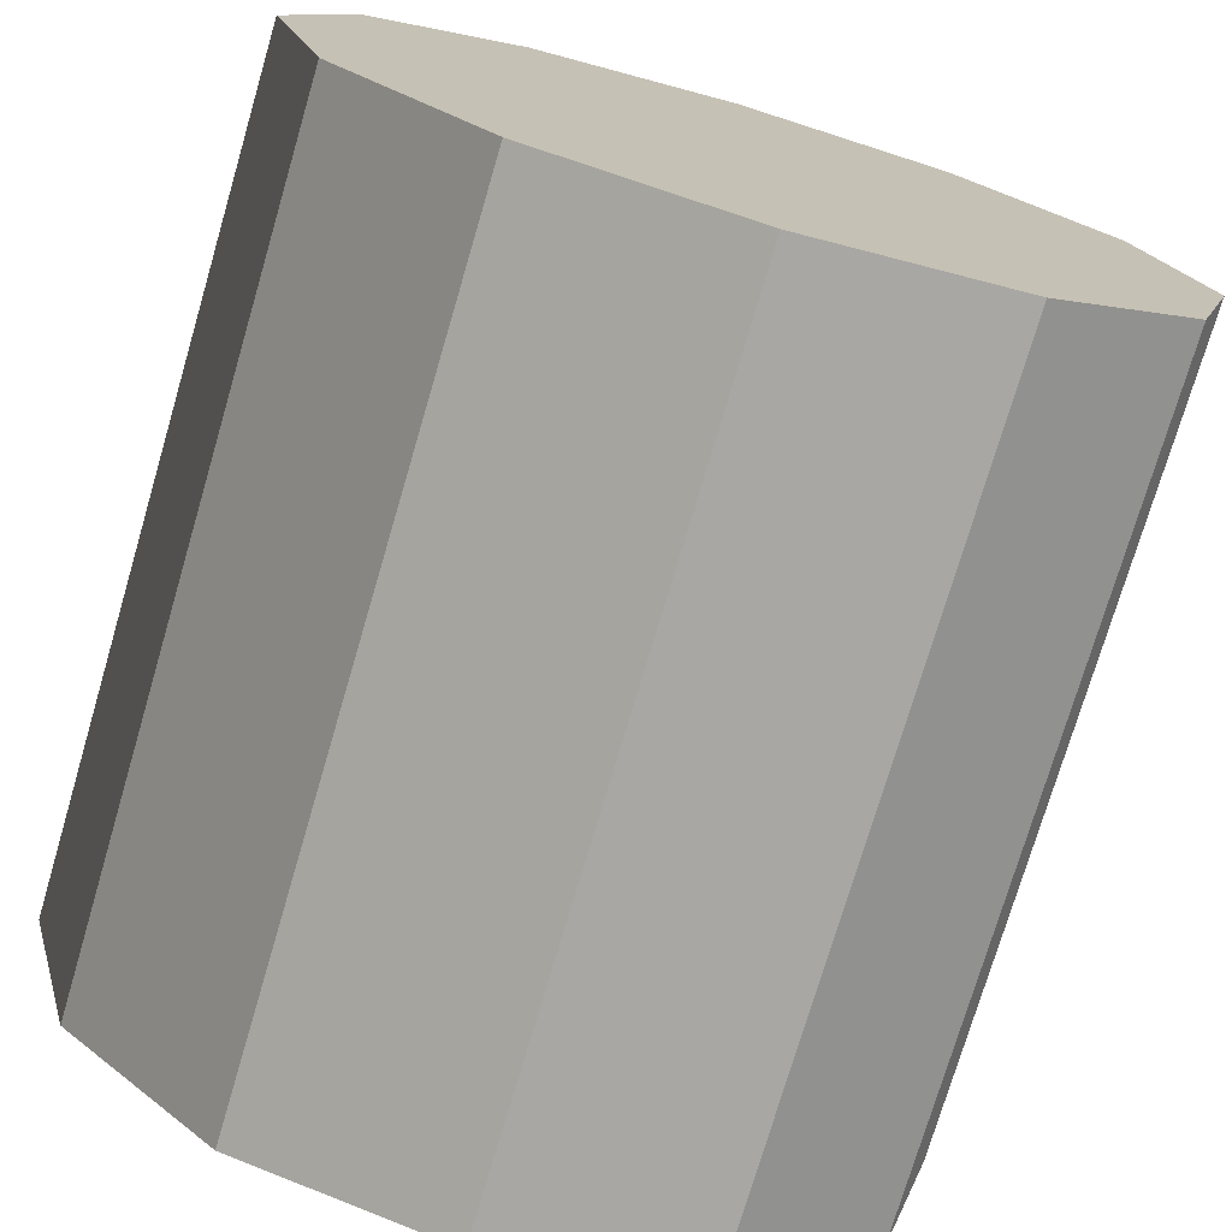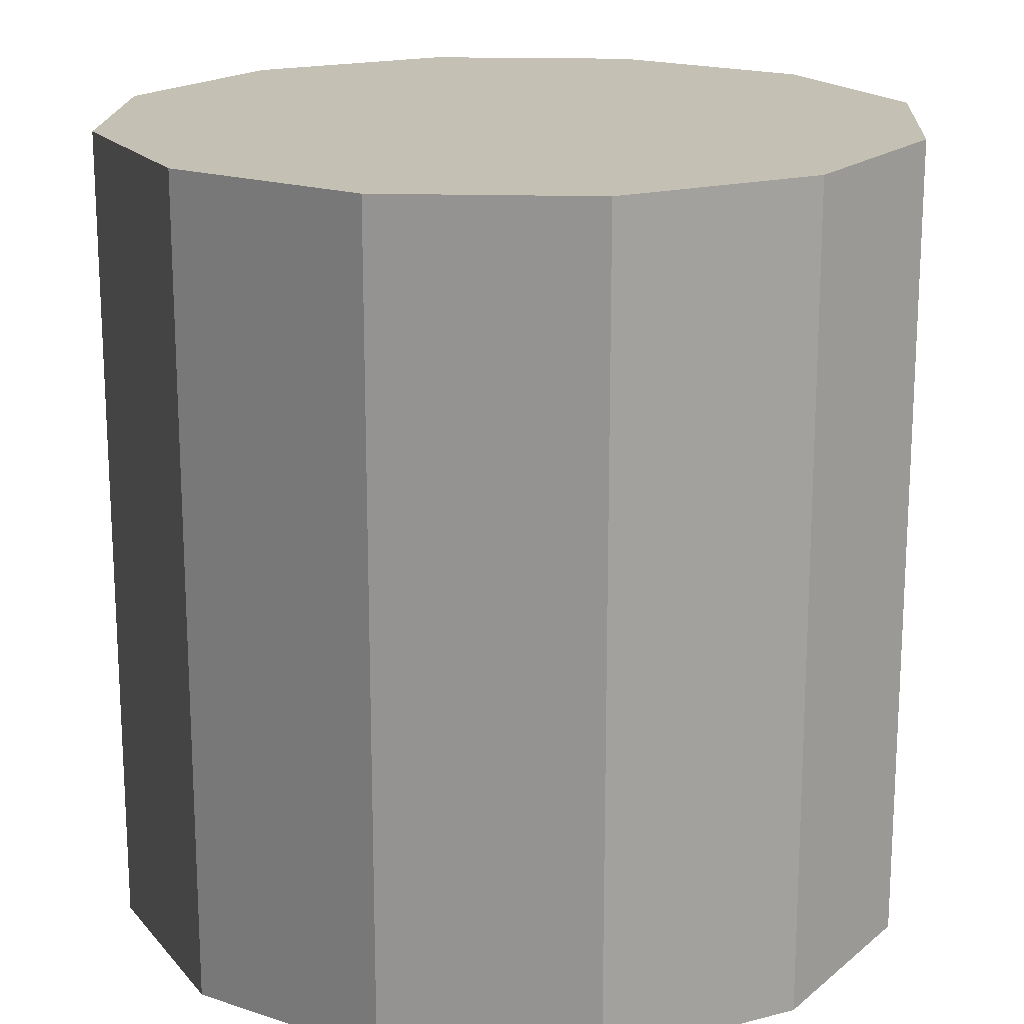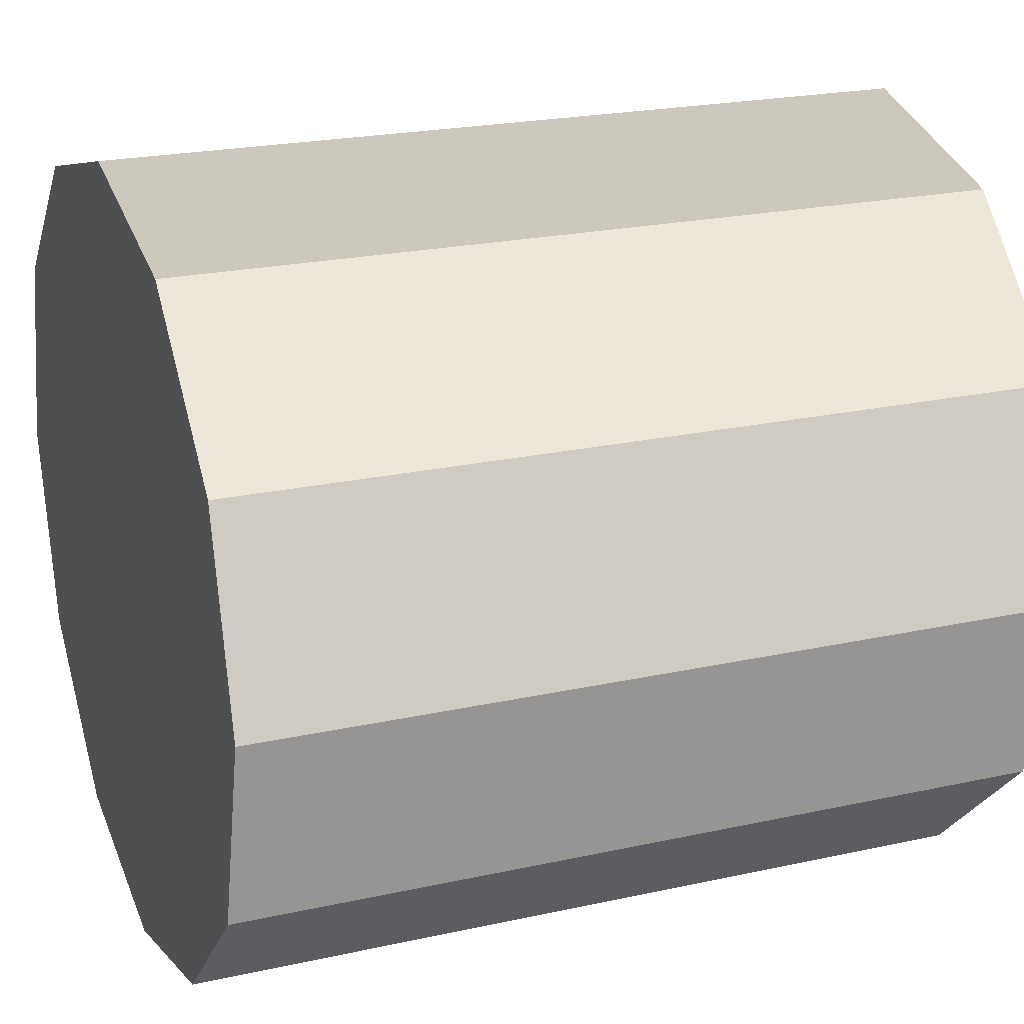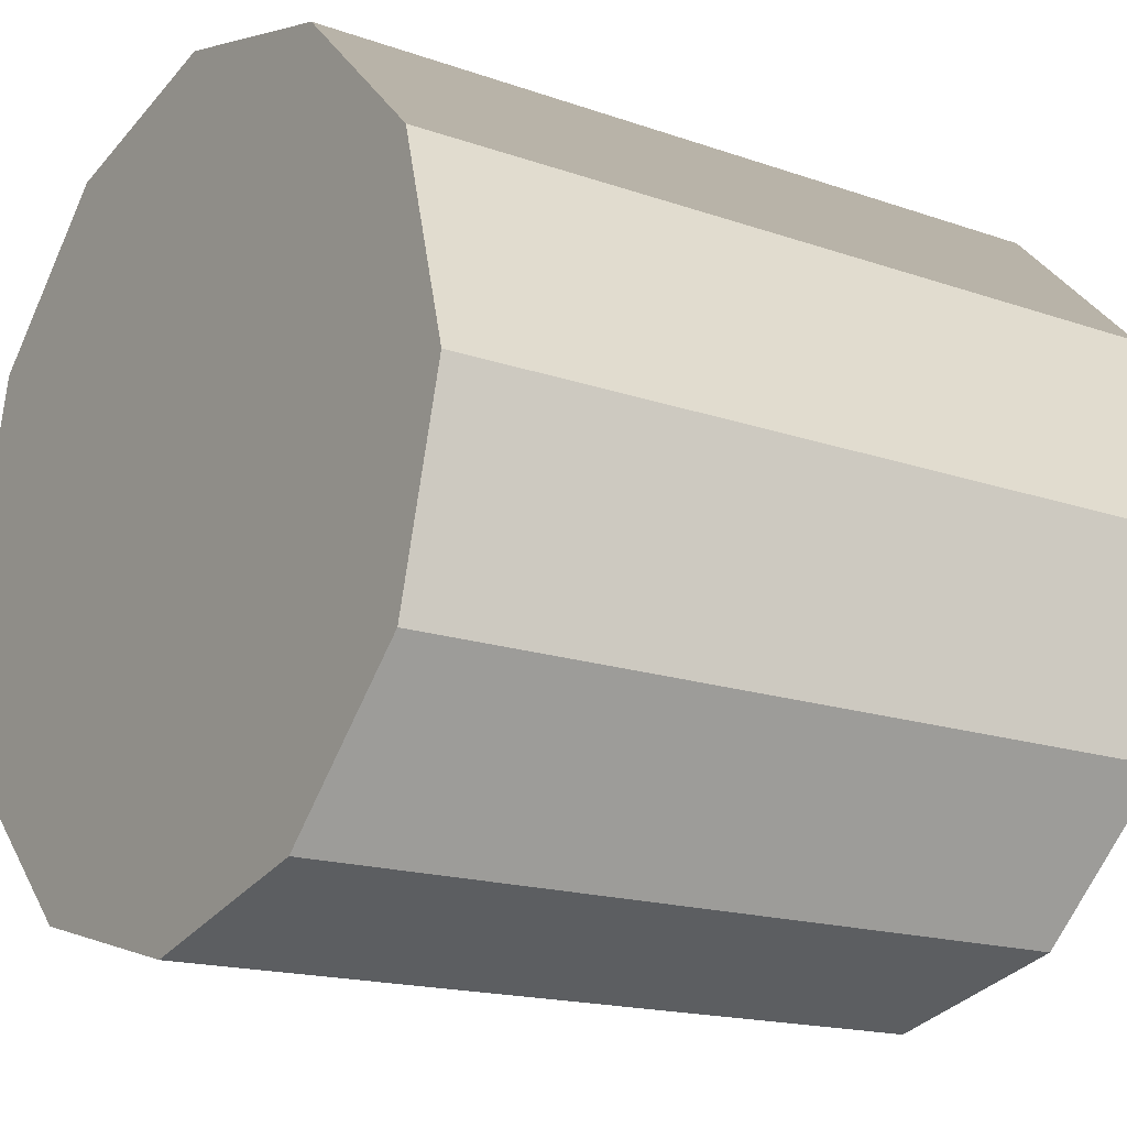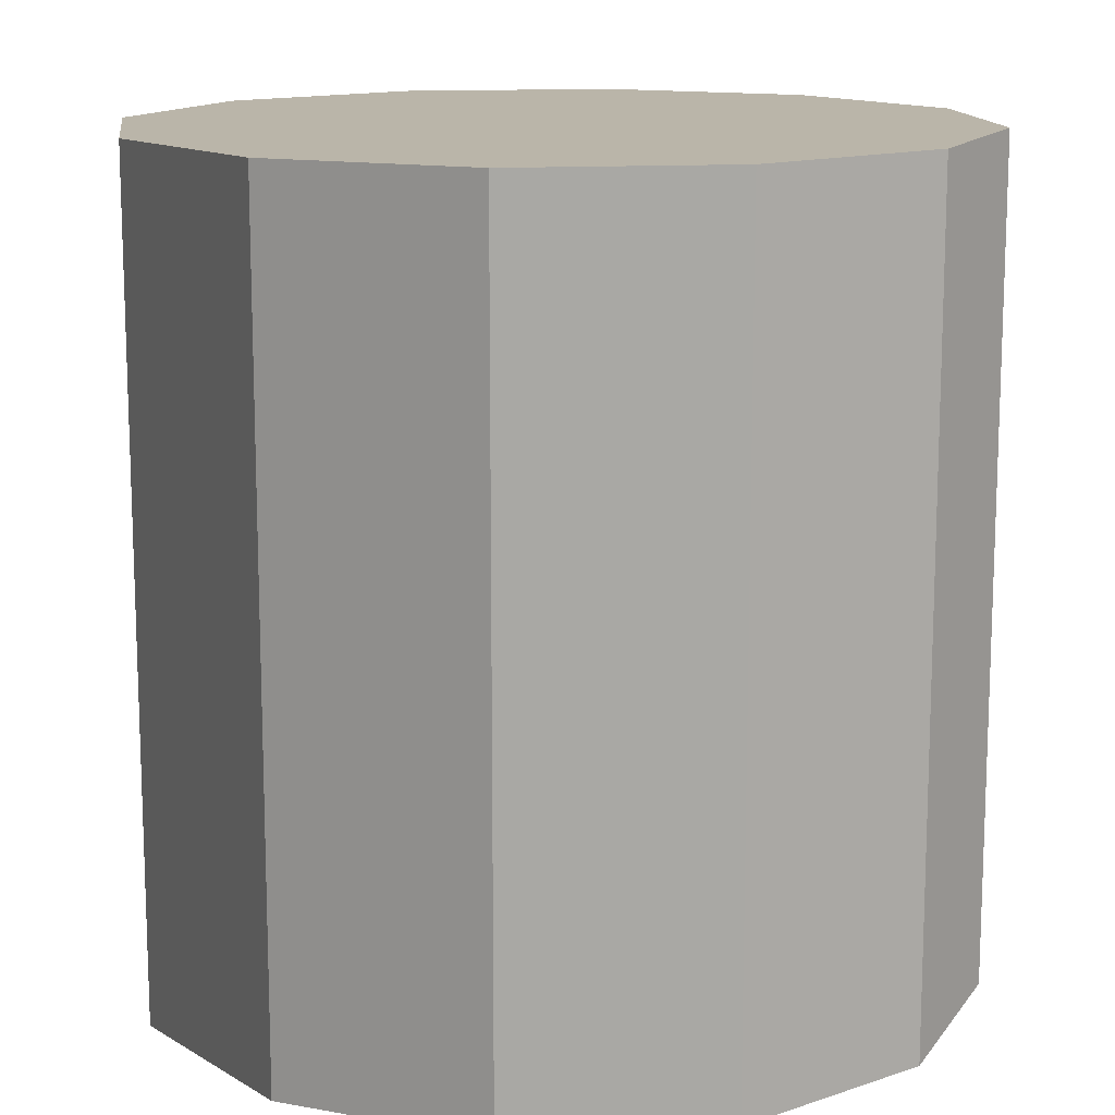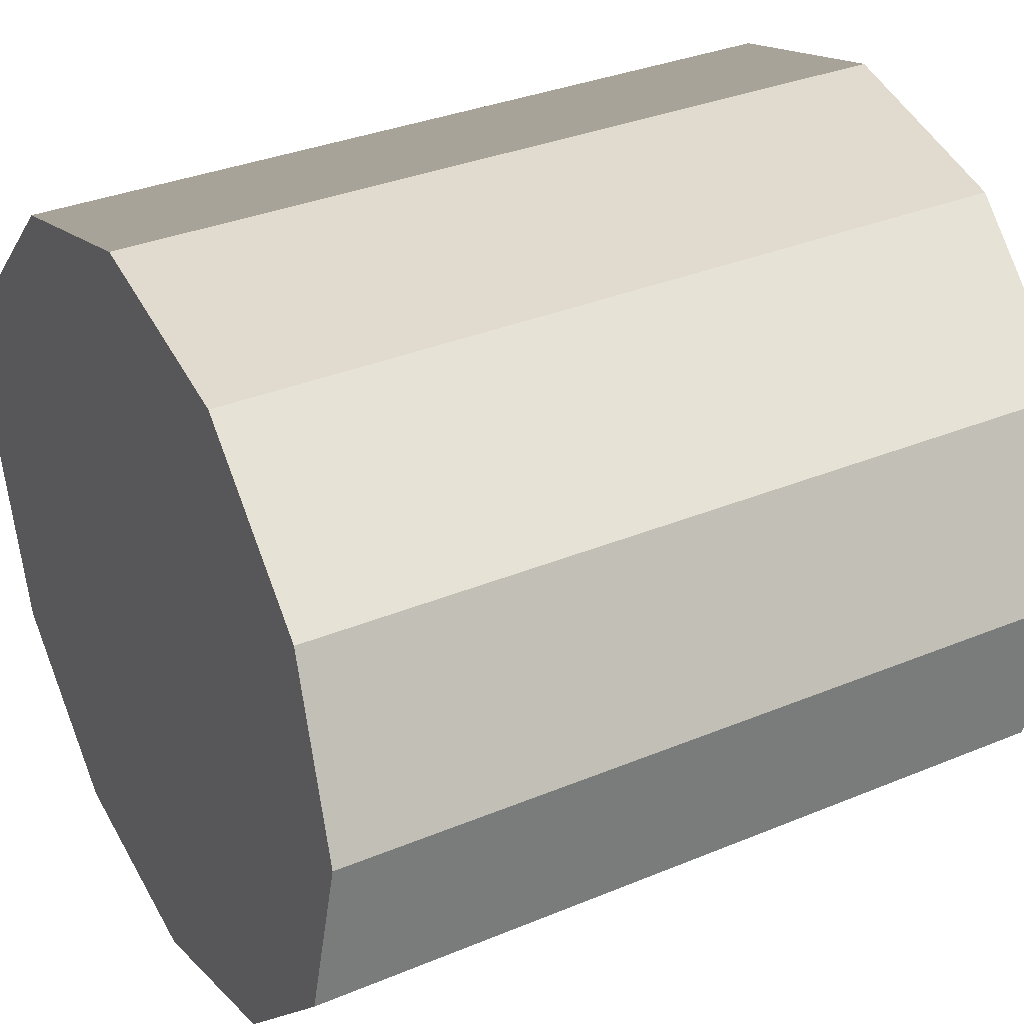
<metadata>
{"format":"obj","ext":"obj","renderer":"f3d","projection":"perspective","resolution":1024,"background":"white","views":[{"elev":-74.8,"azim":163.6,"up":"+Z"},{"elev":18.0,"azim":48.1,"up":"+Y"},{"elev":22.1,"azim":68.9,"up":"+Z"},{"elev":-16.4,"azim":54.1,"up":"+Z"},{"elev":13.5,"azim":-172.5,"up":"+Y"},{"elev":33.5,"azim":60.4,"up":"+Z"}]}
</metadata>
<code>
v 1.798 0.7355 -2.97
v 1.803 0.7355 -2.971
v 1.803 0.7555 -2.971
v 1.798 0.7555 -2.97
v 1.803 0.7355 -2.971
v 1.807 0.7355 -2.975
v 1.807 0.7555 -2.975
v 1.803 0.7555 -2.971
v 1.807 0.7355 -2.975
v 1.808 0.7355 -2.98
v 1.808 0.7555 -2.98
v 1.807 0.7555 -2.975
v 1.808 0.7355 -2.98
v 1.807 0.7355 -2.985
v 1.807 0.7555 -2.985
v 1.808 0.7555 -2.98
v 1.807 0.7355 -2.985
v 1.803 0.7355 -2.989
v 1.803 0.7555 -2.989
v 1.807 0.7555 -2.985
v 1.803 0.7355 -2.989
v 1.798 0.7355 -2.99
v 1.798 0.7555 -2.99
v 1.803 0.7555 -2.989
v 1.798 0.7355 -2.99
v 1.793 0.7355 -2.989
v 1.793 0.7555 -2.989
v 1.798 0.7555 -2.99
v 1.793 0.7355 -2.989
v 1.79 0.7355 -2.985
v 1.79 0.7555 -2.985
v 1.793 0.7555 -2.989
v 1.79 0.7355 -2.985
v 1.788 0.7355 -2.98
v 1.788 0.7555 -2.98
v 1.79 0.7555 -2.985
v 1.788 0.7355 -2.98
v 1.79 0.7355 -2.975
v 1.79 0.7555 -2.975
v 1.788 0.7555 -2.98
v 1.79 0.7355 -2.975
v 1.793 0.7355 -2.971
v 1.793 0.7555 -2.971
v 1.79 0.7555 -2.975
v 1.793 0.7355 -2.971
v 1.798 0.7355 -2.97
v 1.798 0.7555 -2.97
v 1.793 0.7555 -2.971
v 1.798 0.7555 -2.97
v 1.803 0.7555 -2.971
v 1.807 0.7555 -2.975
v 1.808 0.7555 -2.98
v 1.807 0.7555 -2.985
v 1.803 0.7555 -2.989
v 1.798 0.7555 -2.99
v 1.793 0.7555 -2.989
v 1.79 0.7555 -2.985
v 1.788 0.7555 -2.98
v 1.79 0.7555 -2.975
v 1.793 0.7555 -2.971
v 1.793 0.7355 -2.971
v 1.79 0.7355 -2.975
v 1.788 0.7355 -2.98
v 1.79 0.7355 -2.985
v 1.793 0.7355 -2.989
v 1.798 0.7355 -2.99
v 1.803 0.7355 -2.989
v 1.807 0.7355 -2.985
v 1.808 0.7355 -2.98
v 1.807 0.7355 -2.975
v 1.803 0.7355 -2.971
v 1.798 0.7355 -2.97
f 1 2 3
f 1 3 4
f 5 6 7
f 5 7 8
f 9 10 11
f 9 11 12
f 13 14 15
f 13 15 16
f 17 18 19
f 17 19 20
f 21 22 23
f 21 23 24
f 25 26 27
f 25 27 28
f 29 30 31
f 29 31 32
f 33 34 35
f 33 35 36
f 37 38 39
f 37 39 40
f 41 42 43
f 41 43 44
f 45 46 47
f 45 47 48
f 49 50 51
f 49 51 52
f 49 52 53
f 49 53 54
f 49 54 55
f 49 55 56
f 49 56 57
f 49 57 58
f 49 58 59
f 49 59 60
f 61 62 63
f 61 63 64
f 61 64 65
f 61 65 66
f 61 66 67
f 61 67 68
f 61 68 69
f 61 69 70
f 61 70 71
f 61 71 72

</code>
